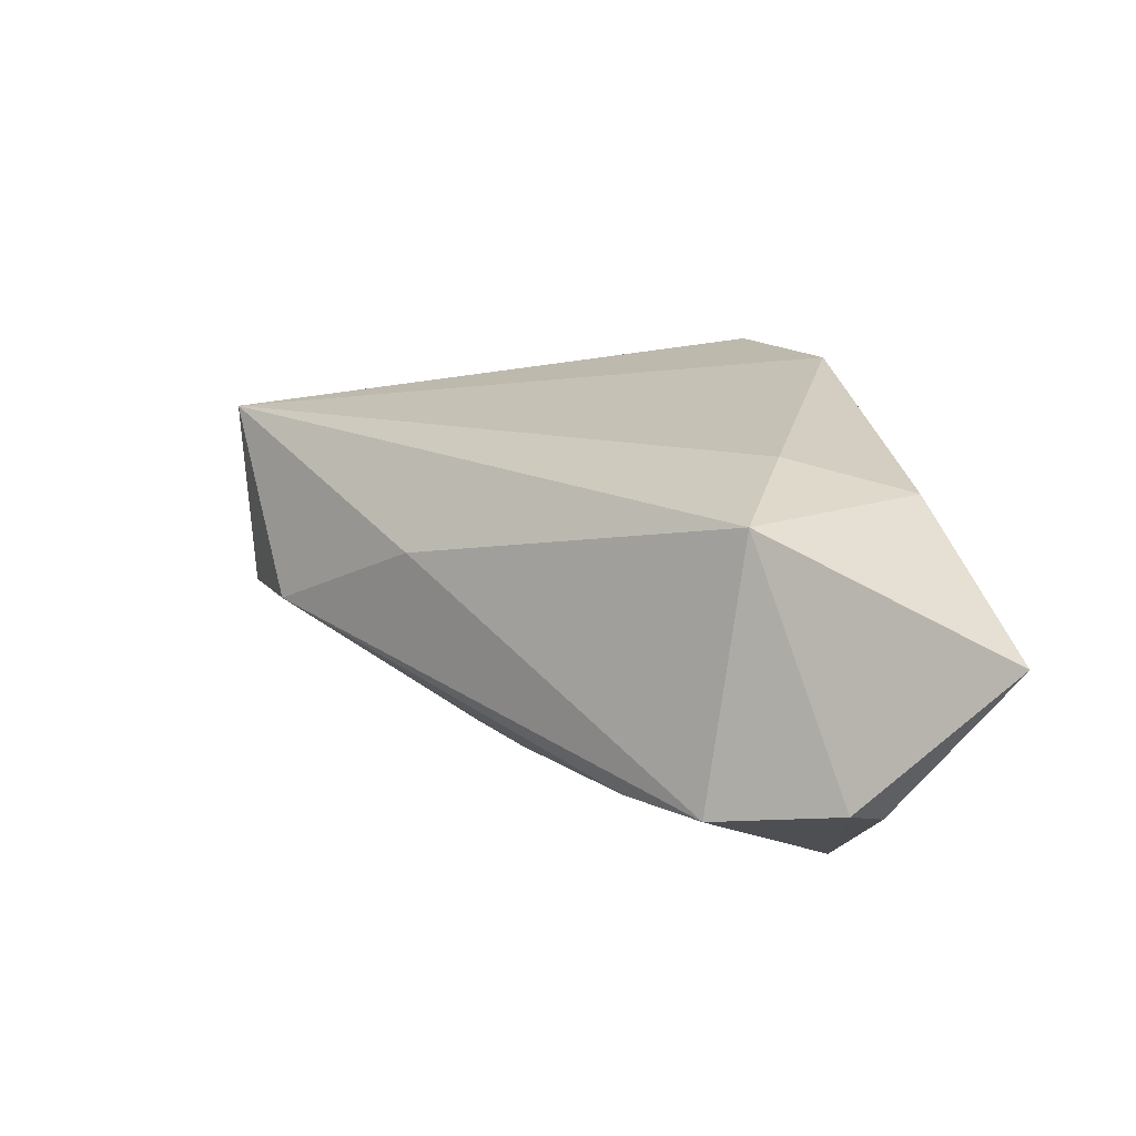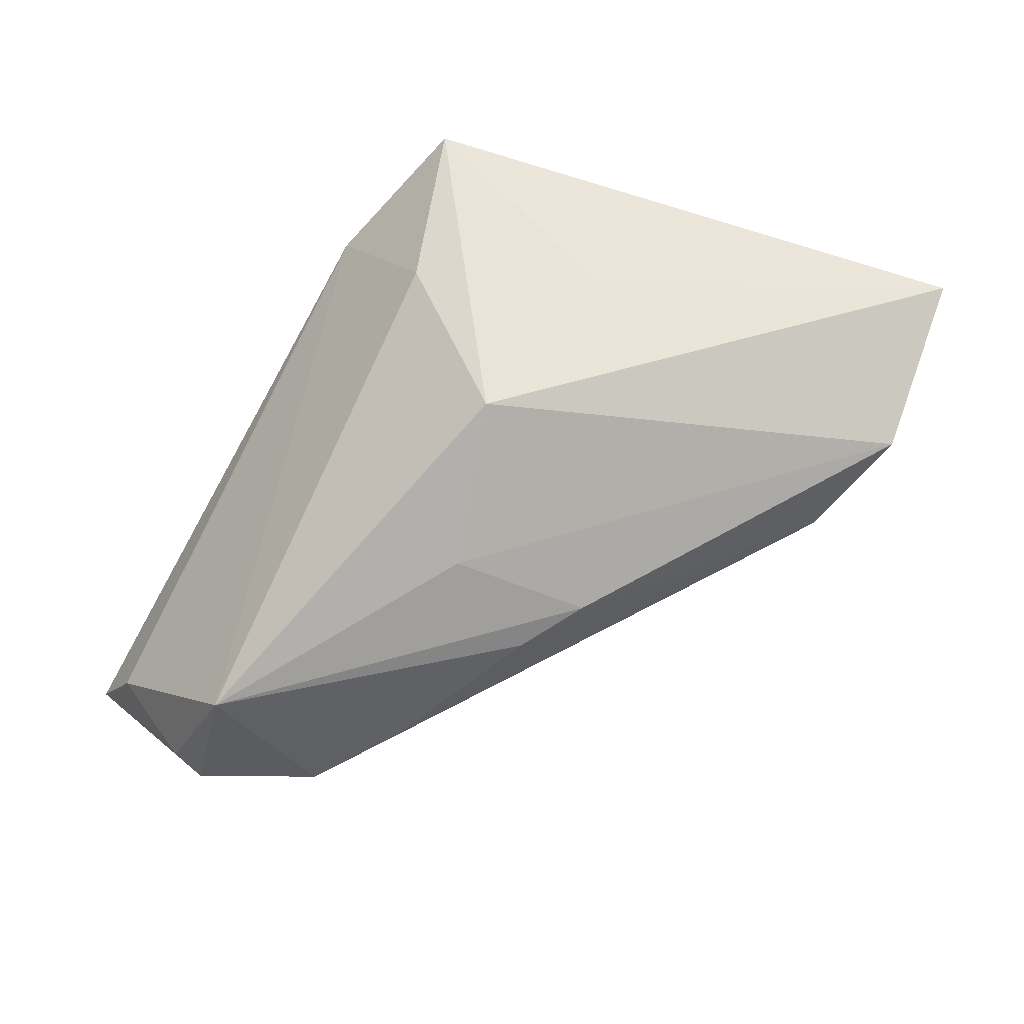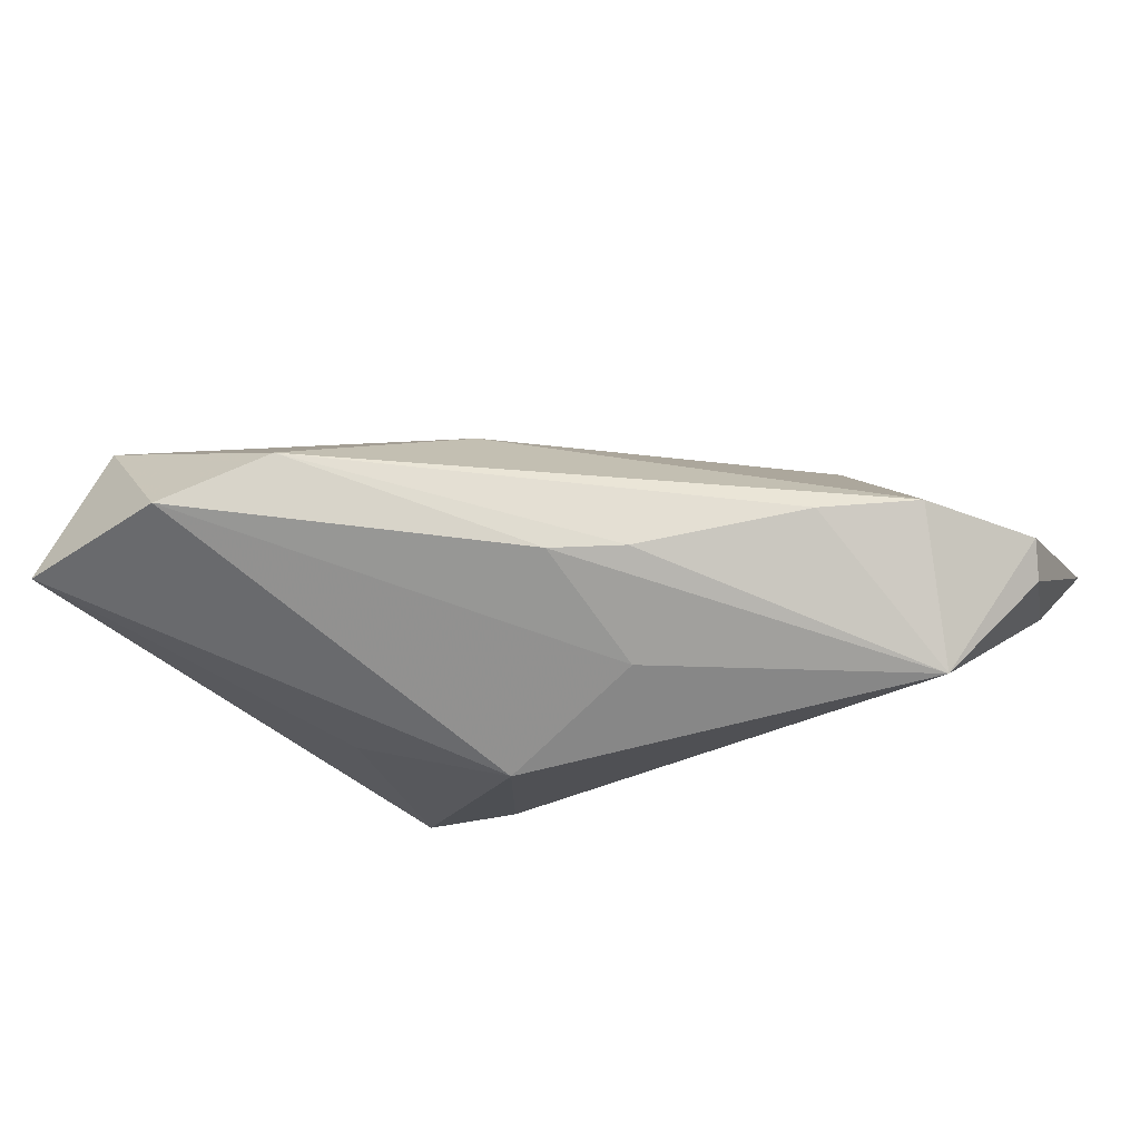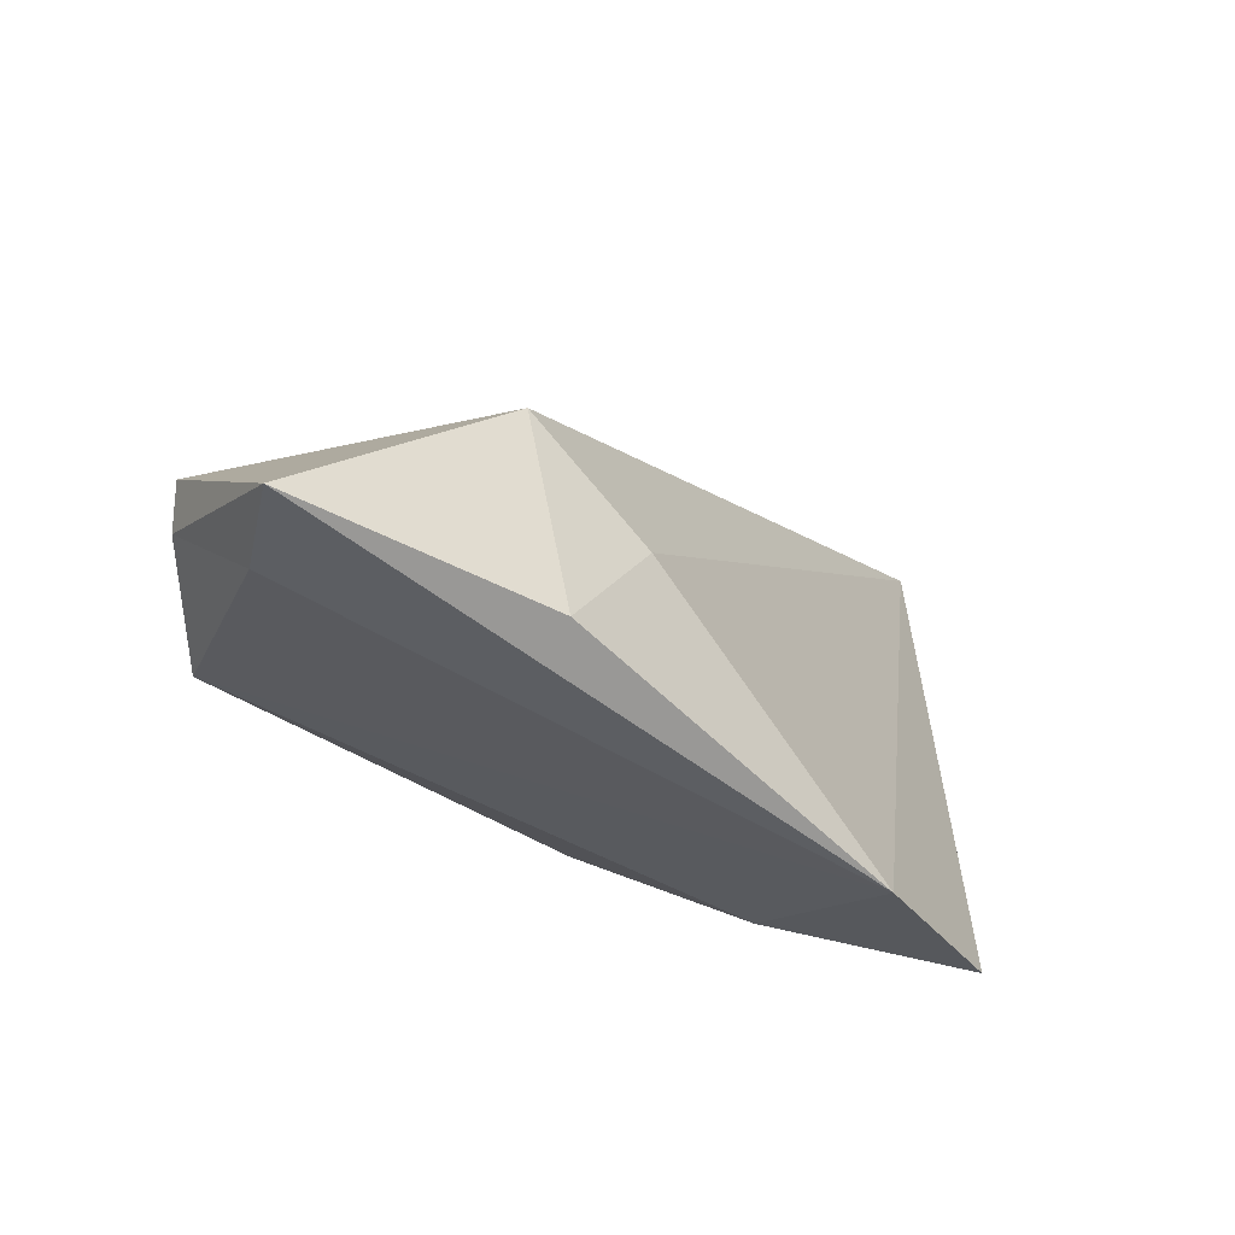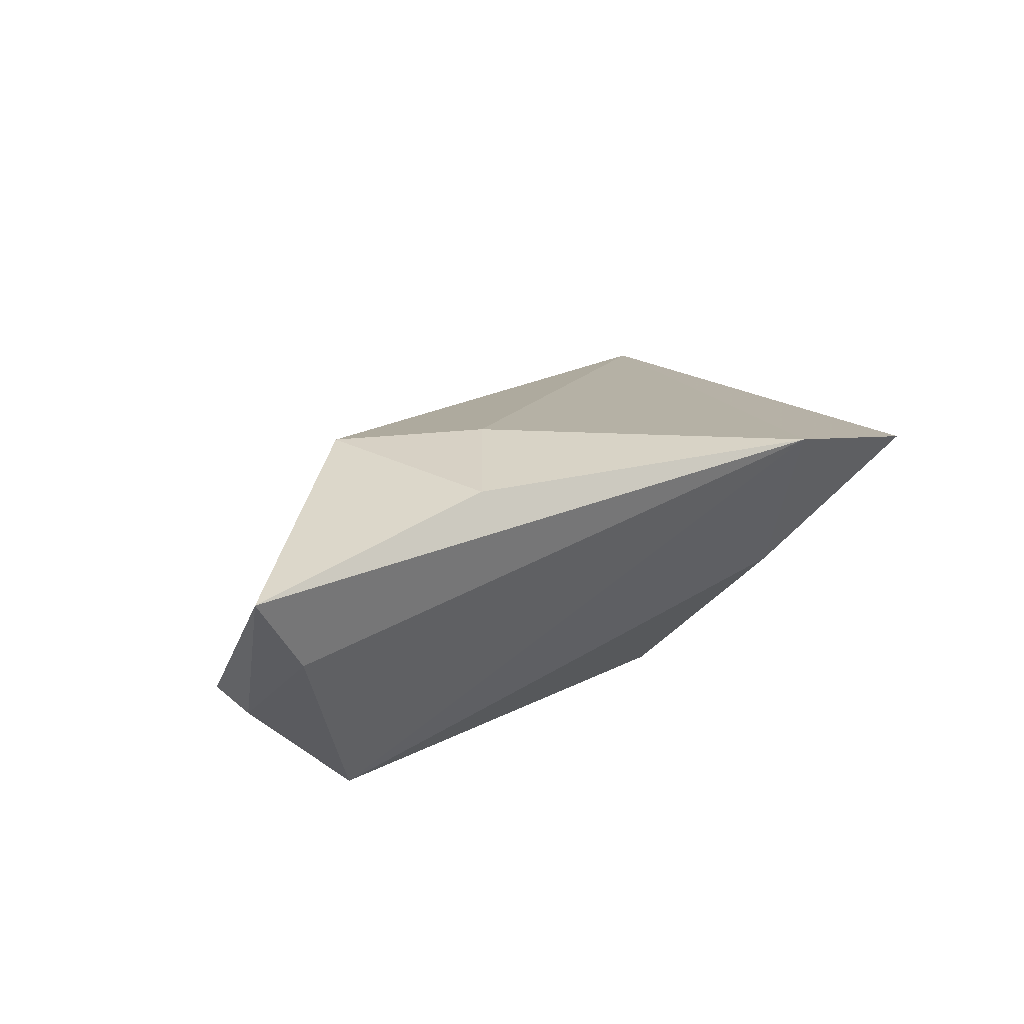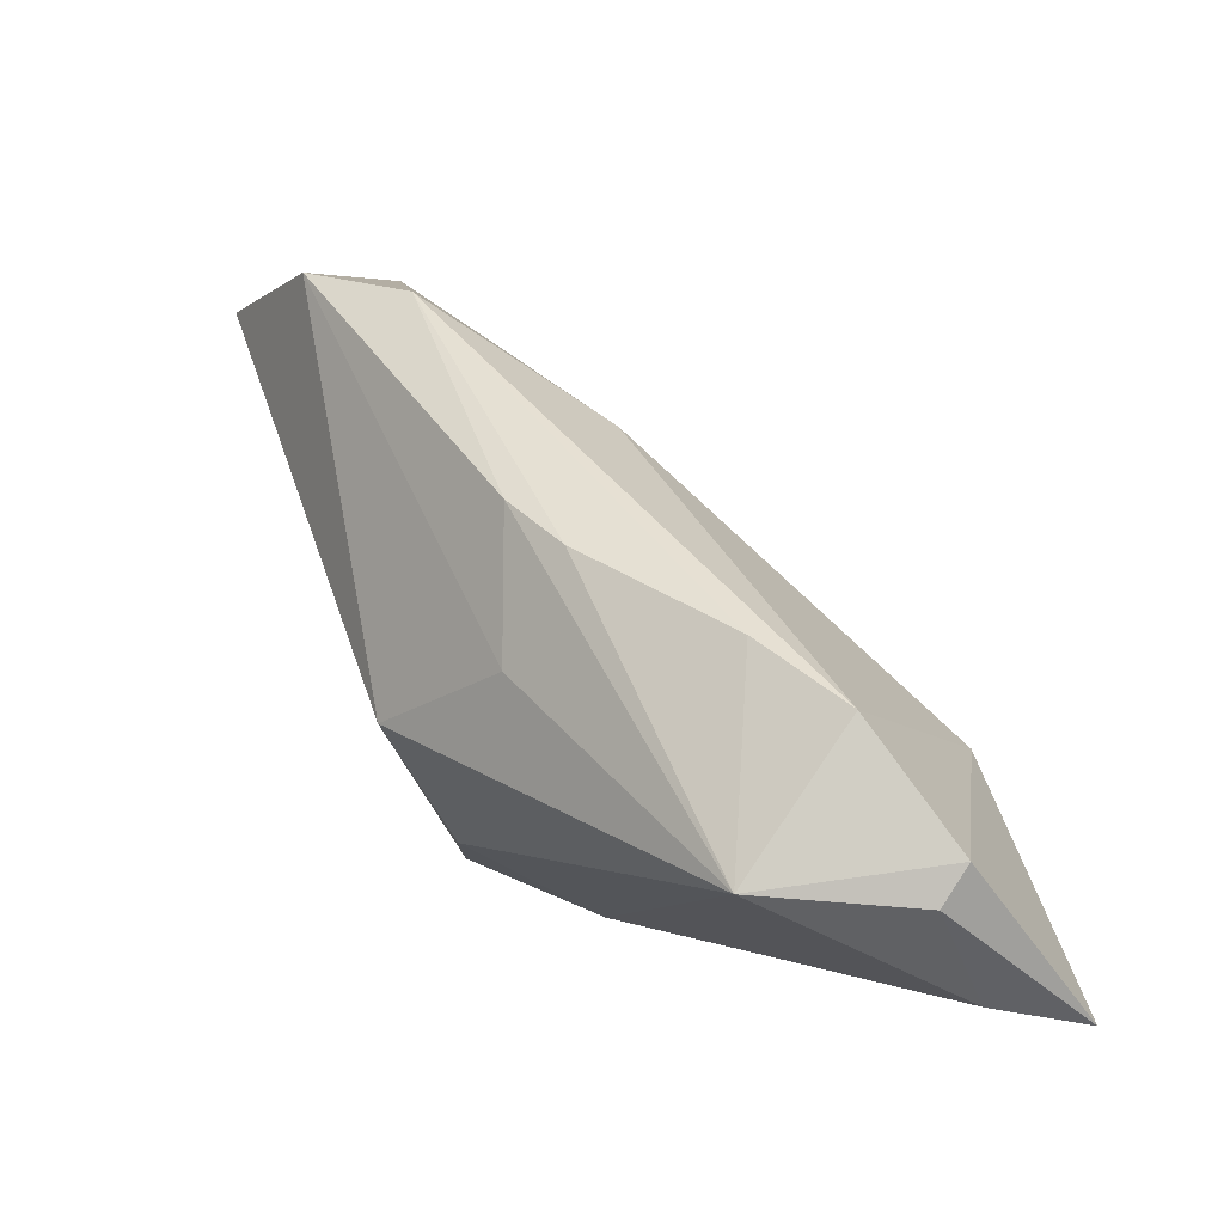
<metadata>
{"format":"obj","ext":"obj","renderer":"f3d","projection":"perspective","resolution":1024,"background":"white","views":[{"elev":26.6,"azim":-100.8,"up":"+Z"},{"elev":-78.6,"azim":61.1,"up":"+Z"},{"elev":-62.5,"azim":-151.6,"up":"+Z"},{"elev":-48.9,"azim":-46.5,"up":"+Y"},{"elev":20.2,"azim":-31.0,"up":"+Z"},{"elev":3.4,"azim":-134.1,"up":"+Y"}]}
</metadata>
<code>
v -0.04965 -0.01323 -0.004764
v -0.0003302 0.02299 0.002819
v -0.03193 -0.007216 0.01807
v -0.04124 -0.001019 -0.009228
v -0.05154 -0.02905 0.01068
v -0.03109 0.004826 -0.01173
v 0.01533 -0.02905 0.01625
v -0.03588 -0.01601 -0.01845
v 0.0335 -0.02433 0.01229
v -0.04579 -0.02699 0.00212
v 0.04709 0.03551 -0.008323
v 0.01829 -0.01944 -0.001824
v -0.02517 -0.02708 0.01688
v 0.01577 0.03622 -0.009702
v 0.02859 0.03858 -0.01334
v 0.02827 -0.0006289 -0.00597
v -0.01285 0.01215 -0.01593
v 0.03729 0.03914 0.006457
v -0.007248 0.0006697 -0.01845
v -0.01764 -0.01422 0.01882
v -0.005336 0.01613 -0.01647
v -0.04793 -0.01728 -0.006595
v 0.0106 -0.005384 -0.01845
f 18 9 11
f 16 23 11
f 11 9 16
f 16 9 23
f 15 18 11
f 11 23 15
f 10 8 7
f 9 18 7
f 5 3 1
f 13 3 5
f 5 7 13
f 10 7 5
f 4 8 1
f 1 3 4
f 23 8 19
f 19 8 21
f 19 15 23
f 21 15 19
f 1 8 22
f 22 8 10
f 22 5 1
f 10 5 22
f 20 3 13
f 13 7 20
f 18 3 20
f 20 7 18
f 9 7 12
f 12 7 8
f 23 9 12
f 12 8 23
f 8 4 6
f 2 3 18
f 2 4 3
f 21 8 17
f 8 6 17
f 18 15 14
f 14 2 18
f 14 17 6
f 14 6 4
f 4 2 14
f 14 15 21
f 21 17 14

</code>
